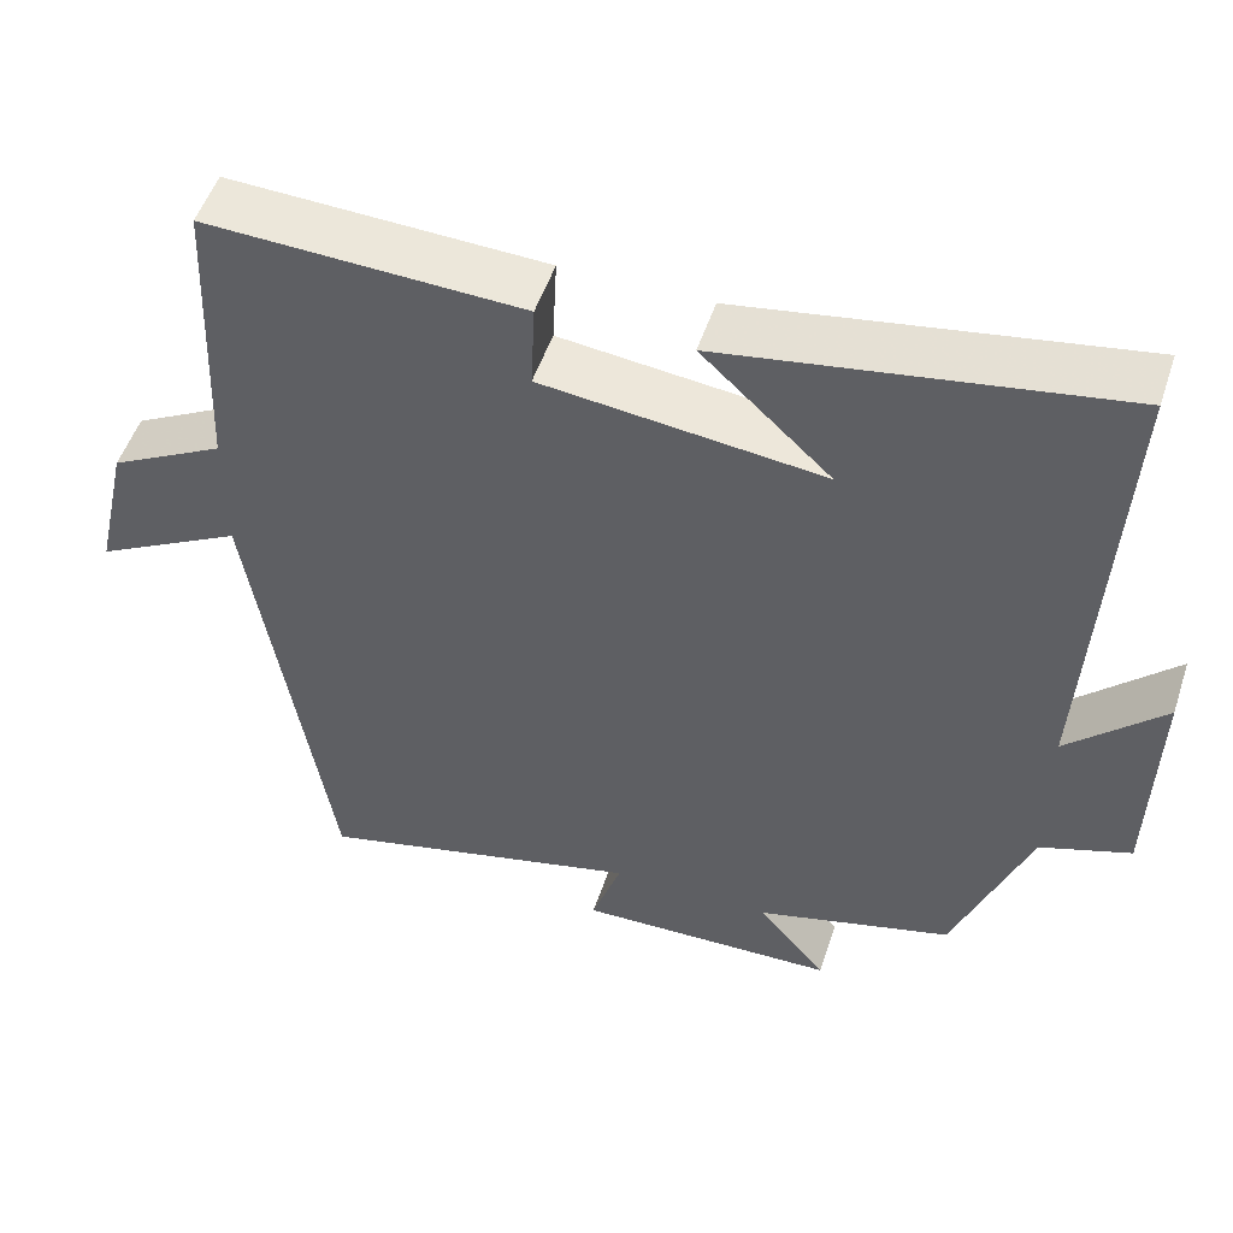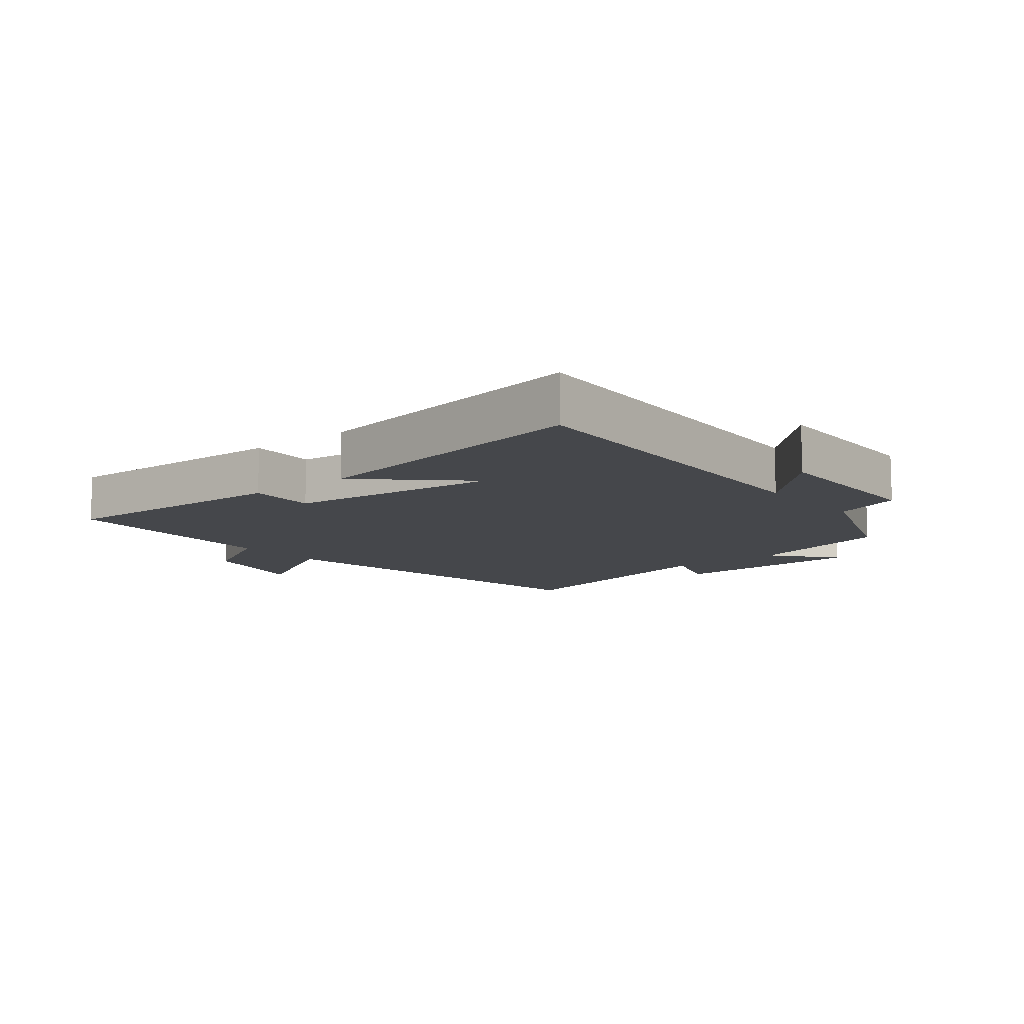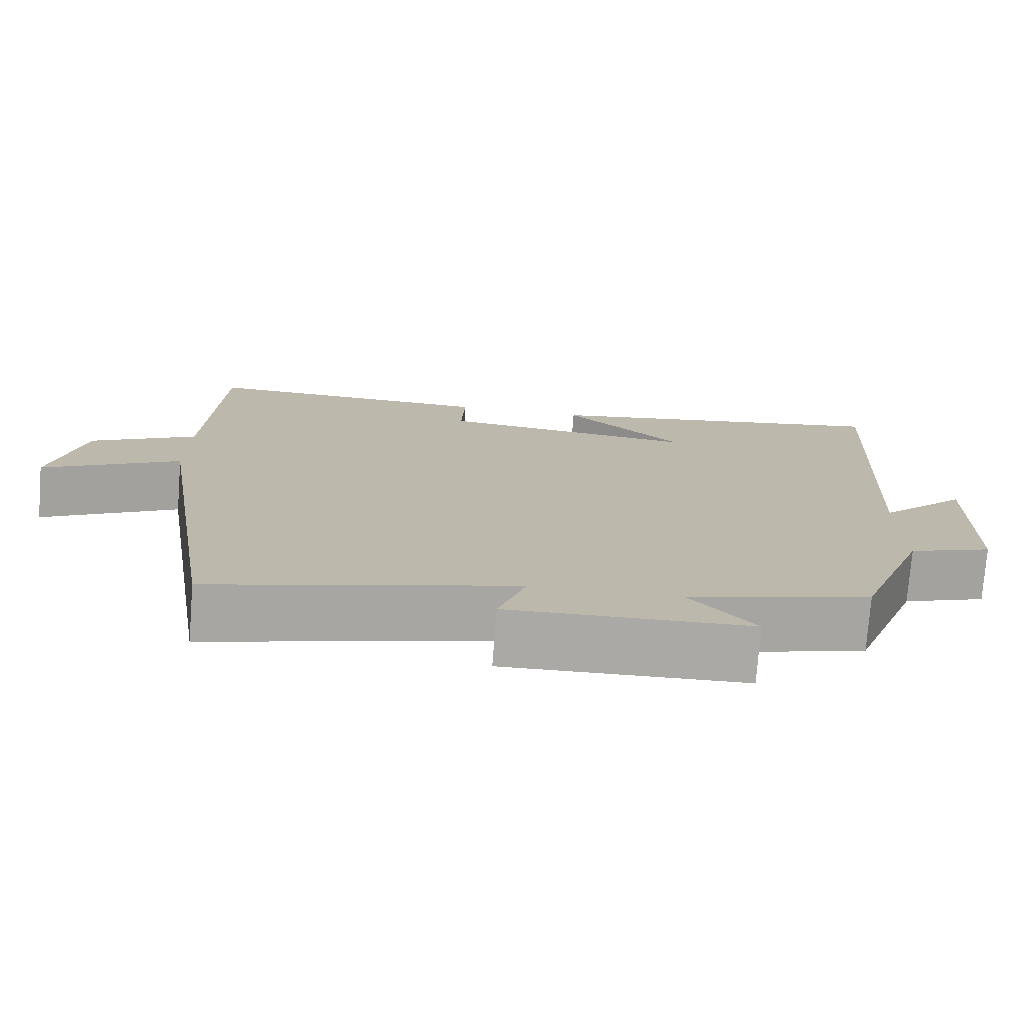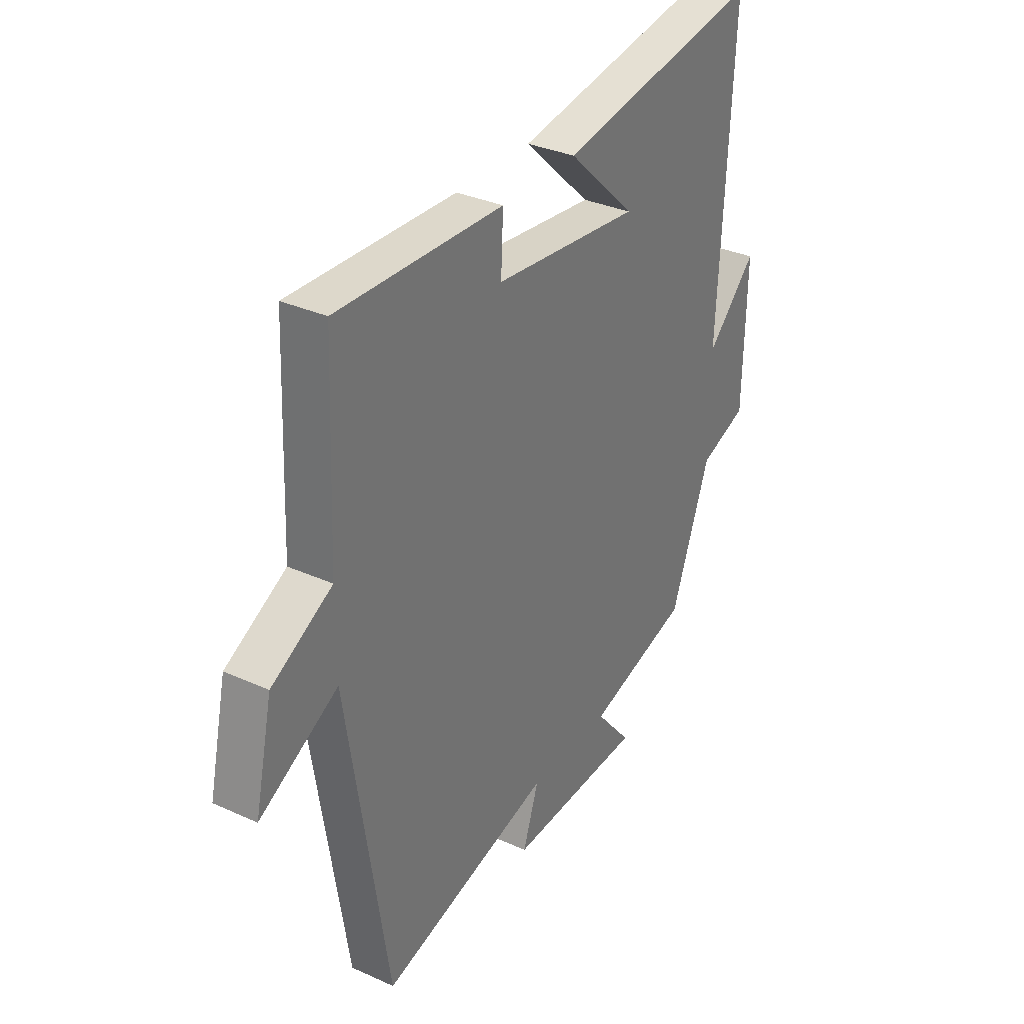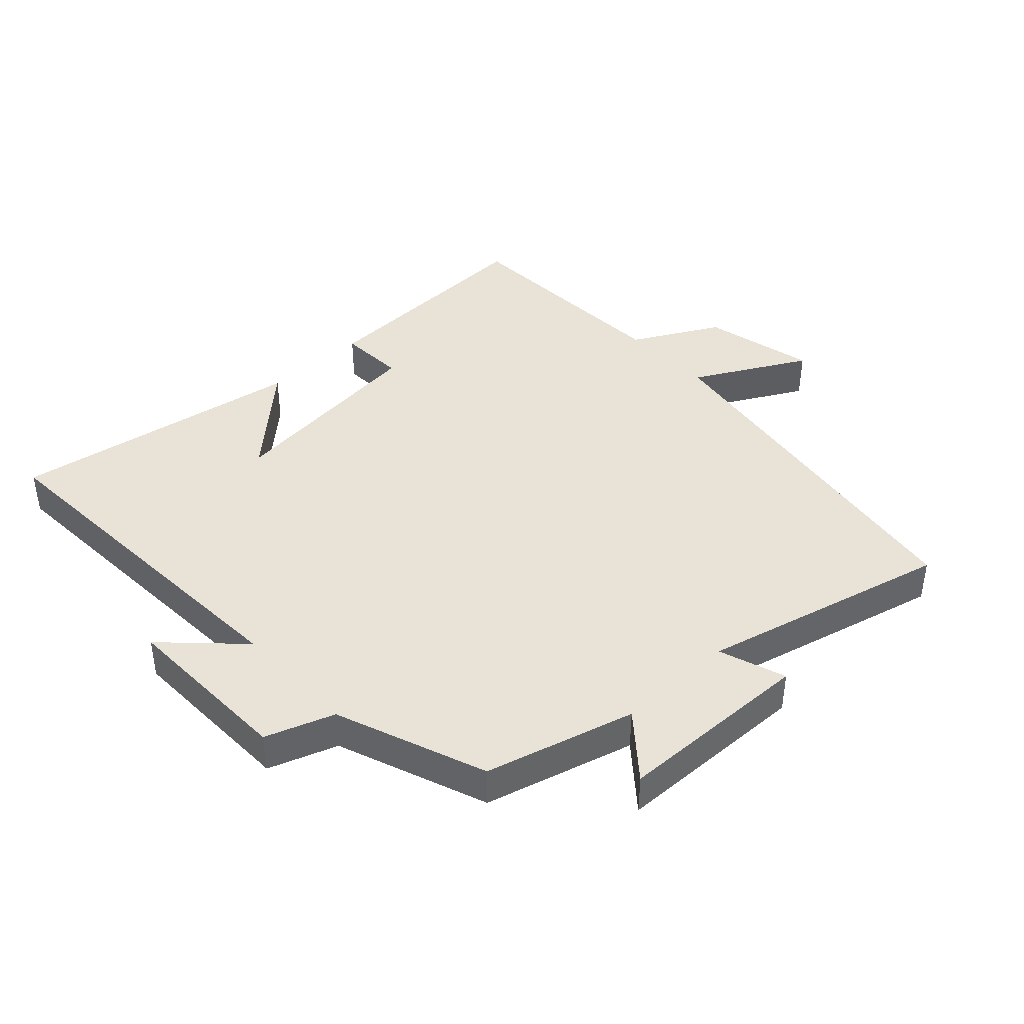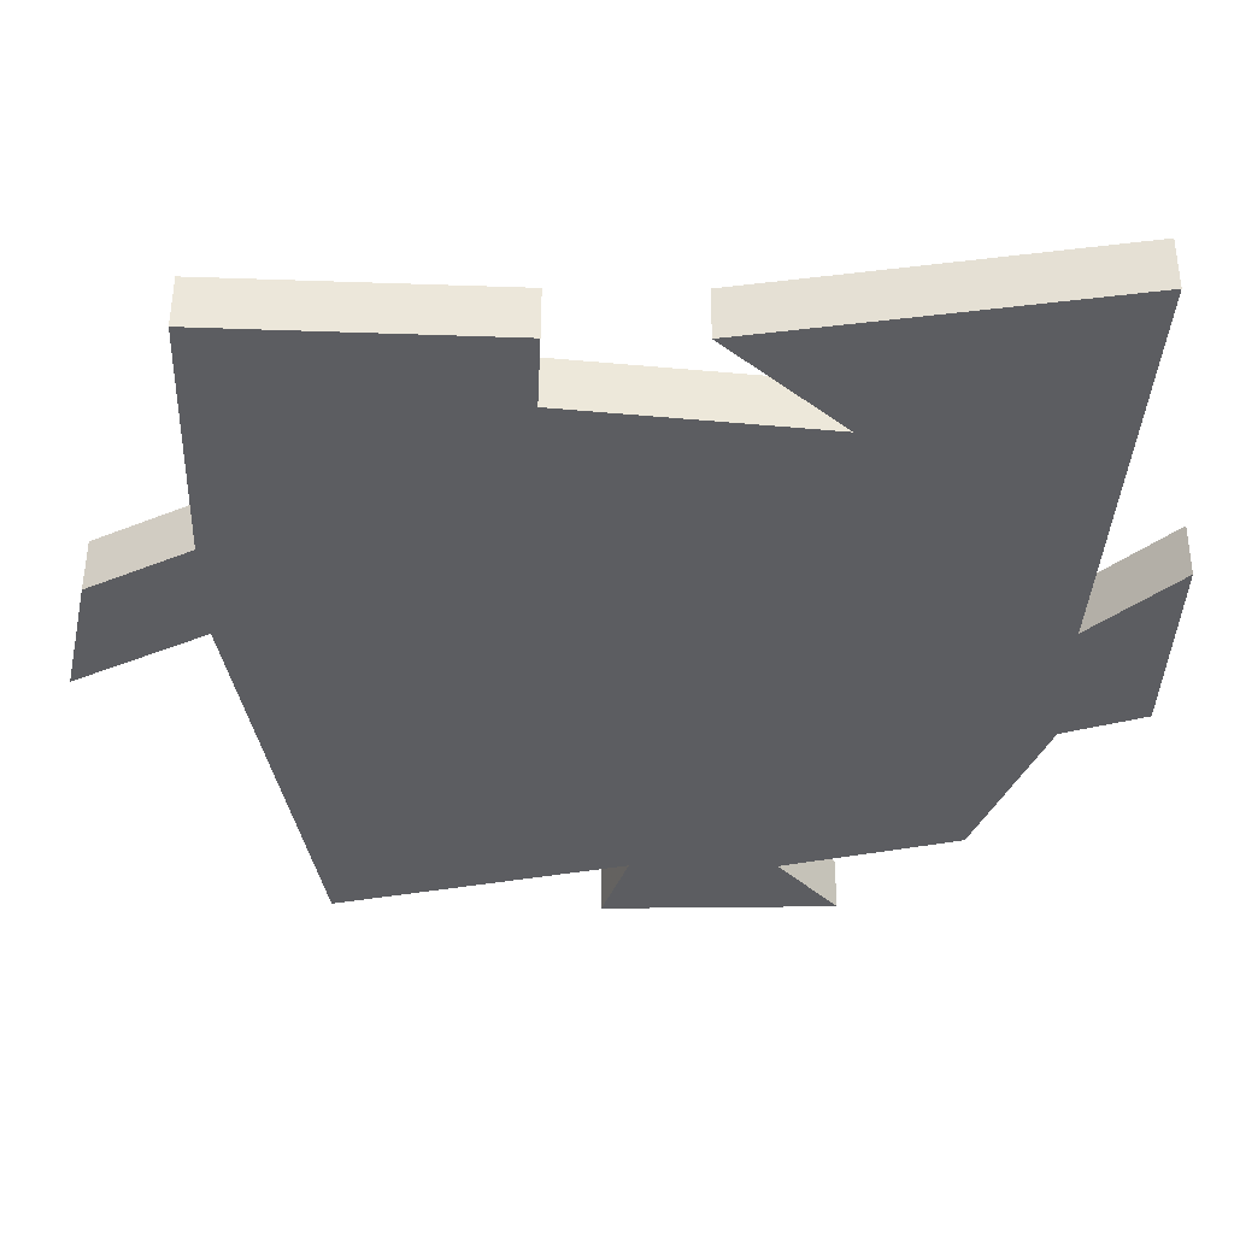
<metadata>
{"format":"obj","ext":"obj","renderer":"f3d","projection":"perspective","resolution":1024,"background":"white","views":[{"elev":51.7,"azim":18.2,"up":"+Z"},{"elev":-10.4,"azim":39.2,"up":"+Y"},{"elev":-75.5,"azim":-4.4,"up":"+Z"},{"elev":33.1,"azim":-58.1,"up":"+Z"},{"elev":41.4,"azim":137.0,"up":"+Y"},{"elev":52.9,"azim":0.3,"up":"+Z"}]}
</metadata>
<code>
v -0.485 0.07 0.515
v -0.109 0.07 0.5
v -0.114 0.07 0.394
v 0.218 0.07 0.356
v 0.065 0.07 0.5
v 0.53 0.07 0.576
v 0.5 0.07 0.003
v 0.614 0.07 0.115
v 0.608 0.07 -0.161
v 0.5 0.07 -0.199
v 0.411 0.07 -0.436
v 0.176 0.07 -0.5
v 0.258 0.07 -0.598
v -0.052 0.07 -0.606
v -0.016 0.07 -0.5
v -0.407 0.07 -0.597
v -0.5 0.07 -0.004
v -0.677 0.07 -0.1
v -0.637 0.07 0.078
v -0.5 0.07 0.152
v -0.485 0 0.515
v -0.109 0 0.5
v -0.114 0 0.394
v 0.218 0 0.356
v 0.065 0 0.5
v 0.53 0 0.576
v 0.5 0 0.003
v 0.614 0 0.115
v 0.608 0 -0.161
v 0.5 0 -0.199
v 0.411 0 -0.436
v 0.176 0 -0.5
v 0.258 0 -0.598
v -0.052 0 -0.606
v -0.016 0 -0.5
v -0.407 0 -0.597
v -0.5 0 -0.004
v -0.677 0 -0.1
v -0.637 0 0.078
v -0.5 0 0.152
f 17 18 19 20
f 17 20 1
f 16 17 1
f 15 16 1
f 12 13 14 15
f 12 15 1
f 11 12 1
f 10 11 1
f 7 8 9 10
f 7 10 1
f 4 5 6
f 4 6 7
f 3 4 7
f 1 2 3
f 1 3 7
f 40 39 38 37
f 21 40 37
f 21 37 36
f 21 36 35
f 35 34 33 32
f 21 35 32
f 21 32 31
f 21 31 30
f 30 29 28 27
f 21 30 27
f 26 25 24
f 27 26 24
f 27 24 23
f 23 22 21
f 27 23 21
f 1 21 22 2
f 2 22 23 3
f 3 23 24 4
f 4 24 25 5
f 5 25 26 6
f 6 26 27 7
f 7 27 28 8
f 8 28 29 9
f 9 29 30 10
f 10 30 31 11
f 11 31 32 12
f 12 32 33 13
f 13 33 34 14
f 14 34 35 15
f 15 35 36 16
f 16 36 37 17
f 17 37 38 18
f 18 38 39 19
f 19 39 40 20
f 20 40 21 1

</code>
